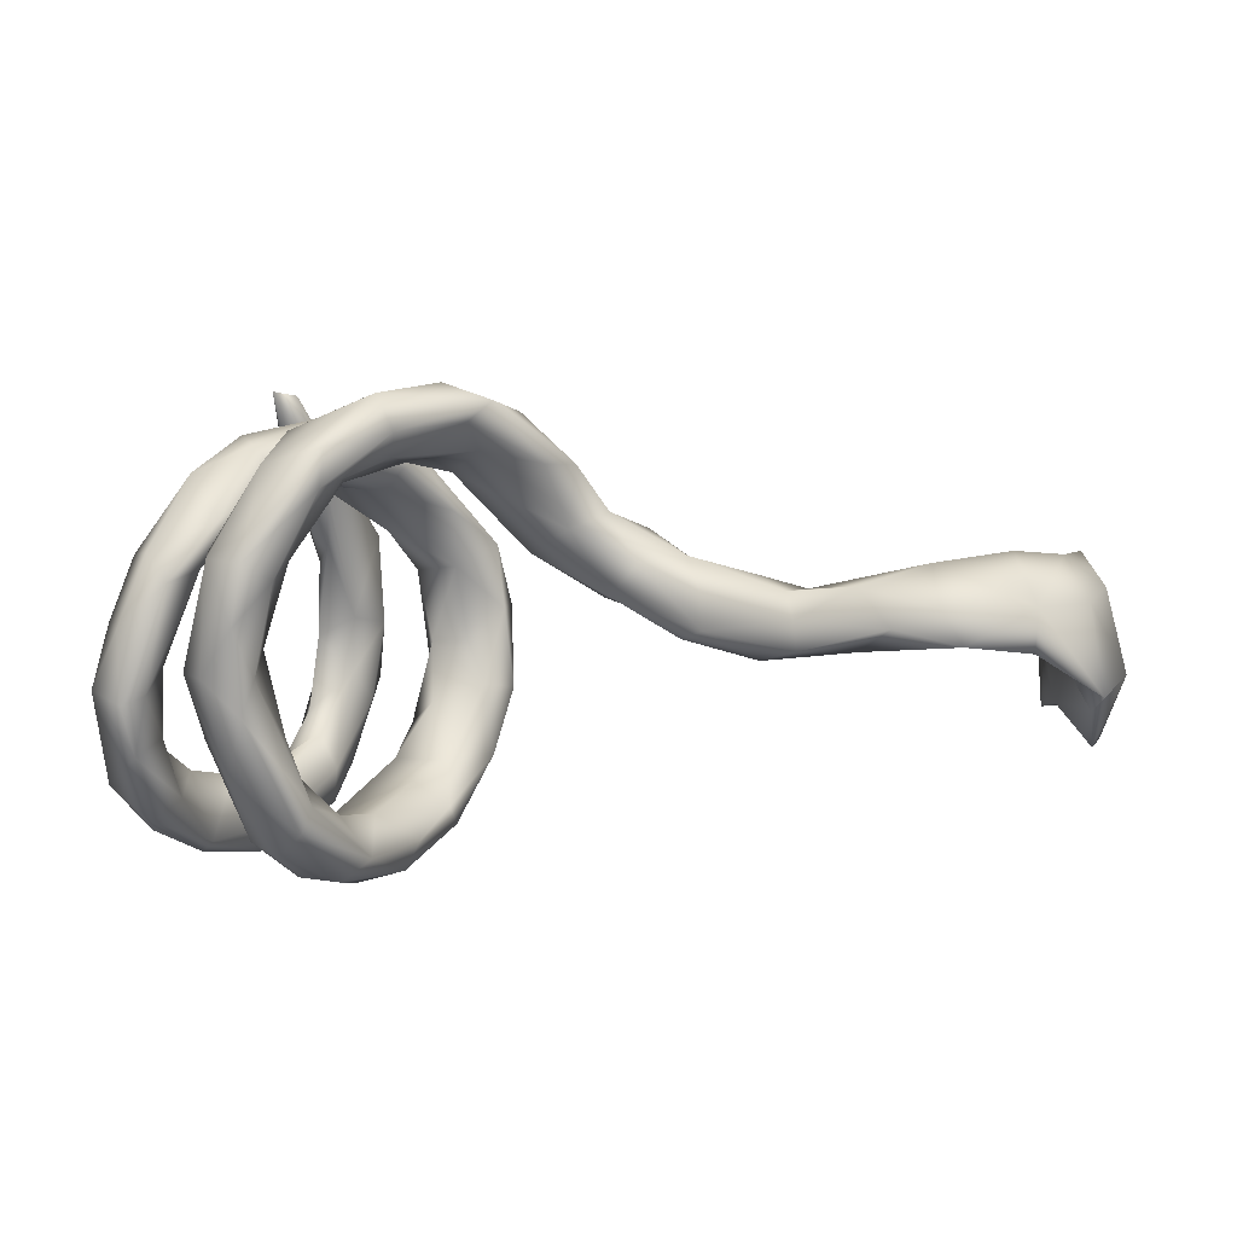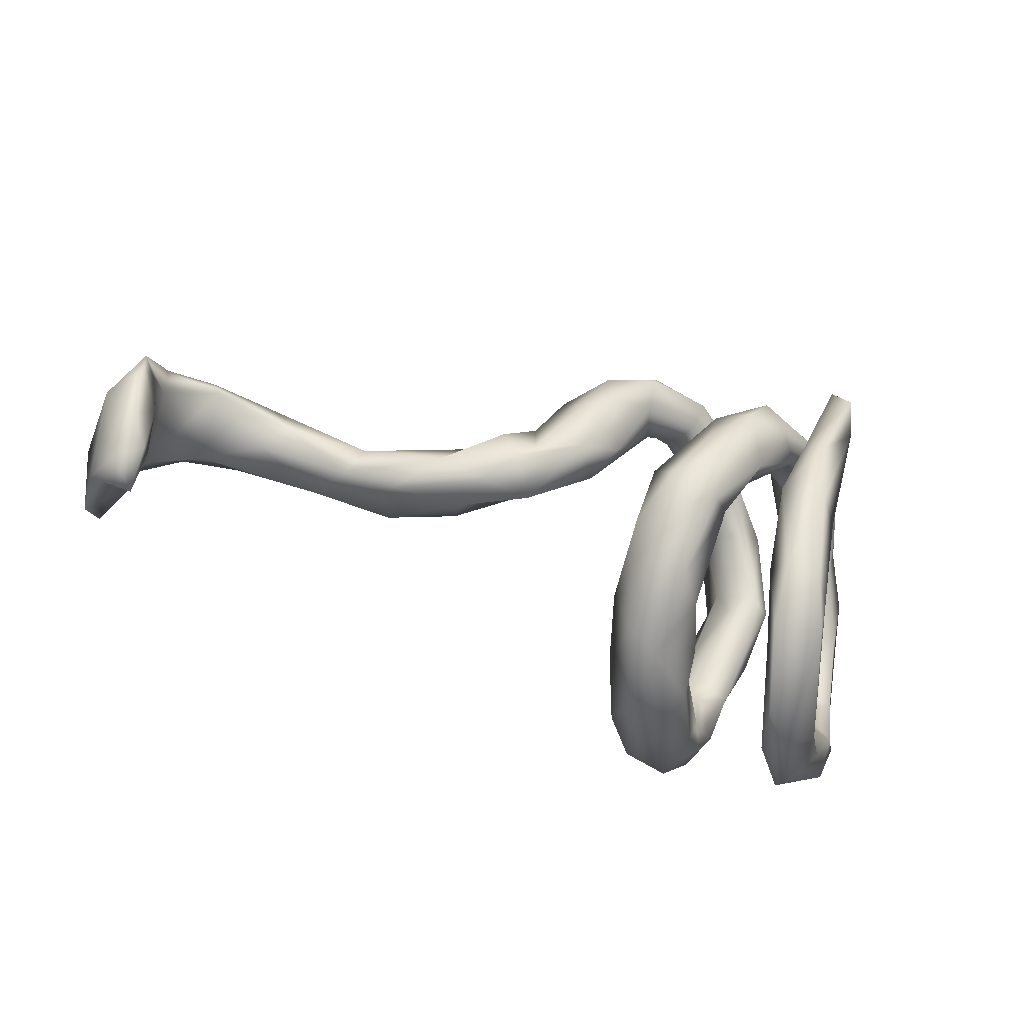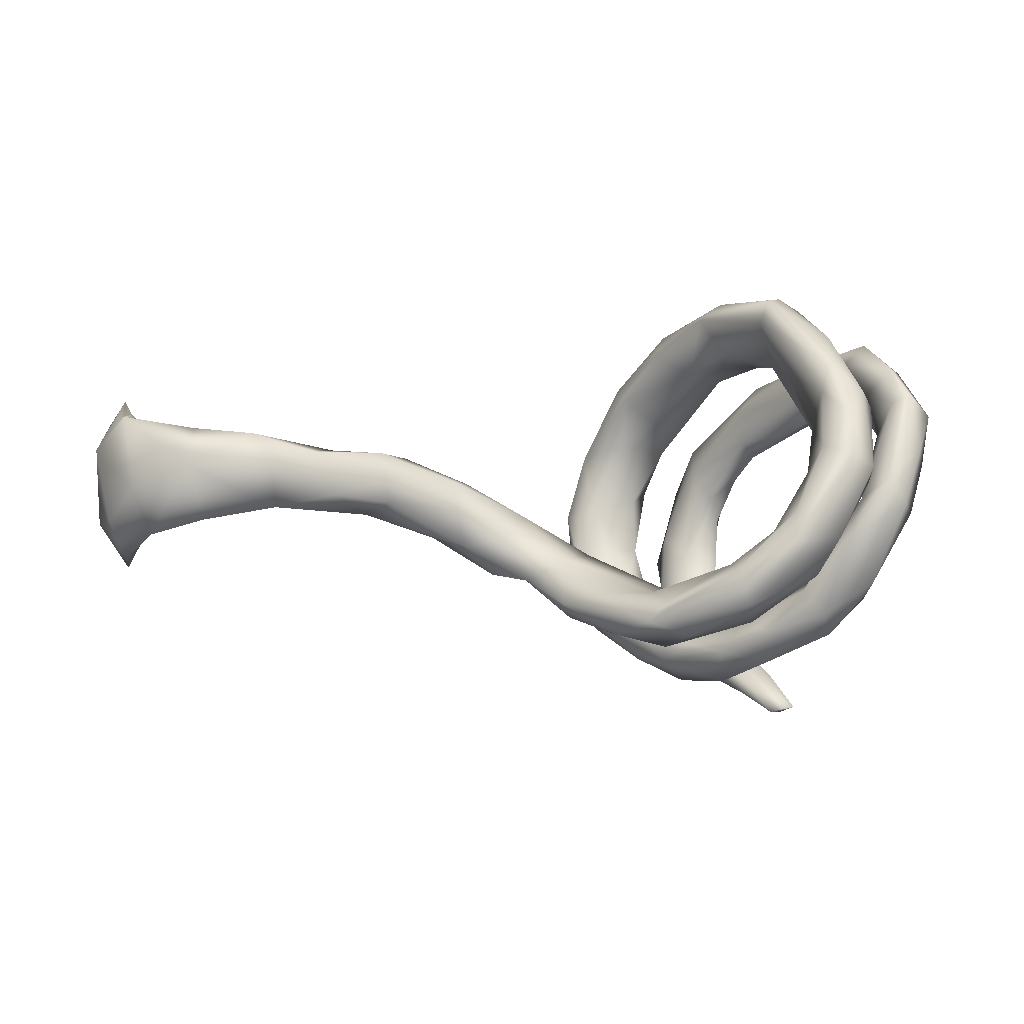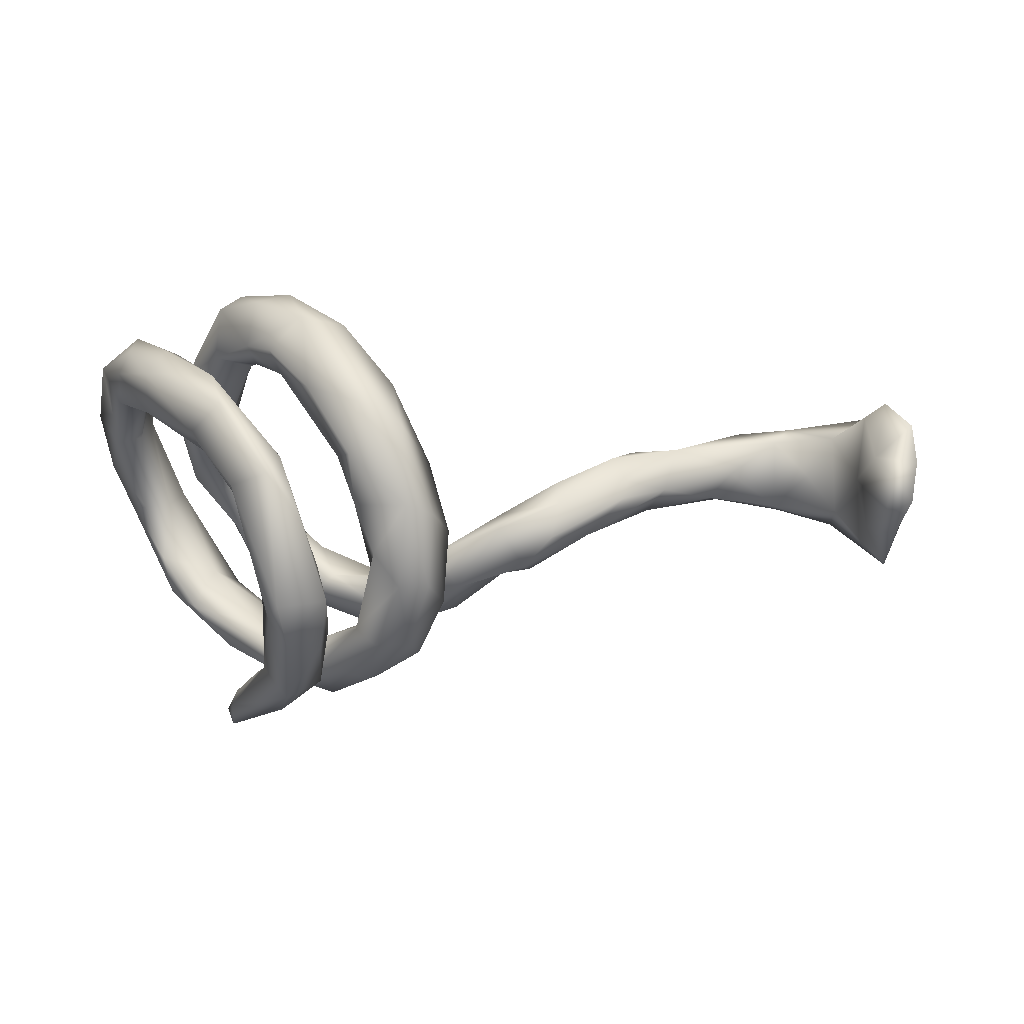
<metadata>
{"format":"obj","ext":"obj","renderer":"f3d","projection":"perspective","resolution":1024,"background":"white","views":[{"elev":55.5,"azim":-3.5,"up":"+Y"},{"elev":-57.8,"azim":159.5,"up":"+Y"},{"elev":9.3,"azim":169.3,"up":"+Z"},{"elev":-5.3,"azim":-11.5,"up":"+Z"}]}
</metadata>
<code>
v 0.855 -0.06936 -0.09456
v 0.8996 -0.04482 -0.01612
v 0.8386 0.00395 -0.04338
v 0.8522 -0.1279 -0.04607
v 0.8595 -0.189 0.002801
v 0.8585 0.0234 -0.06409
v 0.8194 -0.08092 -0.03196
v 0.8188 -0.1696 -0.01787
v 0.7252 0.1315 0.02427
v 0.8832 0.02334 -0.000319
v 0.8284 -0.01797 0.05867
v 0.8099 -0.09026 0.03978
v 0.8169 0.09008 -0.0119
v 0.8845 -0.1535 0.07418
v 0.8186 -0.2098 0.04243
v 0.9007 -0.02932 0.1109
v 0.7346 0.1483 0.01944
v 0.8777 -0.1502 0.1383
v 0.8127 0.0536 0.009201
v 0.8422 0.07795 0.06087
v 0.7671 0.06813 0.07356
v 0.8185 -0.13 0.08443
v 0.593 0.1063 0.03377
v 0.6315 0.08959 0.07616
v 0.02838 -0.1446 -0.2512
v -0.04862 -0.0963 -0.2943
v 0.7568 0.1357 0.1047
v -0.02753 -0.05677 -0.2886
v -0.05147 0.03547 -0.2731
v 0.002909 -0.1975 -0.2399
v 0.04477 -0.105 -0.2189
v 0.8515 -0.09827 0.1829
v 0.8413 -0.02717 0.1686
v -0.1864 -0.09853 -0.3434
v 0.8543 0.006733 0.1695
v -0.1779 -0.05776 -0.3287
v -0.2289 0.08658 -0.3582
v -0.09257 0.004817 -0.3158
v 0.7463 0.1105 0.161
v 0.8037 0.03593 0.1371
v -0.01551 -0.02871 -0.2268
v -0.2597 0.1165 -0.3428
v -0.0468 -0.1711 -0.242
v 0.08404 0.1711 -0.1835
v 0.1391 0.1416 -0.1648
v 0.4668 0.06352 0.005155
v -0.1895 -0.2079 -0.3256
v -0.2542 0.05609 -0.3684
v -0.1338 -0.1763 -0.2987
v 0.1597 0.1852 -0.1329
v 0.2344 0.01897 -0.1013
v -0.1999 -0.05171 -0.3053
v 0.6214 0.1538 0.03677
v 0.7174 0.09949 0.1358
v -0.1654 0.01885 -0.2924
v 0.2046 0.05425 -0.11
v -0.08076 0.06397 -0.236
v 0.4075 0.07014 -0.01462
v 0.6258 0.1459 0.1056
v 0.2575 0.07606 -0.1006
v -0.2601 -0.001576 -0.3366
v -0.2252 -0.2066 -0.2788
v 0.06068 -0.1894 -0.1715
v 0.3508 0.03145 -0.04306
v -0.1389 0.09423 -0.2974
v -0.1231 -0.07094 -0.2719
v 0.2028 0.1105 -0.1067
v 0.4313 0.09469 0.02907
v 0.6531 0.1209 0.1519
v -0.2531 0.000816 -0.3136
v 0.05357 0.326 -0.135
v 0.4911 0.03154 0.03856
v 0.5217 0.1269 0.05014
v -0.1213 0.1377 -0.2353
v 0.1174 0.2187 -0.1092
v -0.2293 -0.1459 -0.2833
v 0.009442 0.2671 -0.1913
v 0.08772 0.2574 -0.1698
v -0.1348 -0.2927 -0.2201
v -0.112 -0.0668 -0.2247
v 0.3054 0.07617 -0.05119
v 0.146 0.1232 -0.0699
v -0.07516 -0.1533 -0.2154
v -0.1075 0.02786 -0.2236
v 0.3163 0.08151 0.01022
v 0.2771 -0.006645 -0.05261
v -0.01715 -0.1122 -0.1886
v 0.1273 0.06046 -0.1359
v -0.177 -0.2558 -0.2066
v 0.4378 0.08804 0.07357
v 0.4092 0.001872 0.0193
v 0.05005 -0.1689 -0.1497
v 0.5213 0.06442 0.1136
v -0.1485 -0.3839 -0.1827
v 0.2928 -0.005975 0.007731
v 0.05843 0.1105 -0.1197
v 0.5607 0.1245 0.12
v 0.01154 0.2058 -0.1642
v 0.2364 0.07985 -0.03935
v -0.1948 0.164 -0.2501
v -0.2001 -0.3266 -0.2494
v -0.01234 0.3383 -0.1591
v -0.2079 -0.1573 -0.2711
v -0.02344 -0.2669 -0.1546
v 0.02409 -0.266 -0.1525
v -0.1486 -0.3137 -0.2482
v 0.4202 0.02171 0.0516
v 0.02044 0.324 -0.1036
v 0.09079 0.06859 -0.07522
v -0.2284 -0.3249 -0.2096
v 0.3946 0.02123 0.09088
v -0.2329 -0.2746 -0.189
v -0.00675 0.2097 -0.1103
v 0.1916 0.007767 -0.03602
v 0.4396 0.0628 0.1066
v 0.1978 0.04497 -0.01004
v -0.08997 0.2653 -0.1269
v 0.319 0.04425 0.05338
v 0.2913 0.01422 0.04421
v -0.2087 0.03997 -0.2388
v -0.2104 0.08276 -0.2008
v -0.06311 -0.2675 -0.1025
v -0.1124 0.3373 -0.1403
v -0.005794 -0.1906 -0.1113
v -0.1652 0.1185 -0.1899
v -0.07213 0.3774 -0.0485
v -0.05817 -0.2028 -0.1216
v -0.06639 0.2422 -0.1052
v -0.1895 0.1908 -0.1903
v -0.09354 0.3934 -0.1001
v -0.186 -0.3244 -0.1525
v 0.03117 0.2649 -0.101
v -0.221 -0.3844 -0.1928
v -0.02142 -0.3233 -0.03189
v 0.01564 -0.2205 -0.05259
v -0.2568 0.128 -0.236
v 0.05797 -0.2501 -0.06429
v -0.07891 0.3255 -0.04866
v -0.09374 -0.276 -0.02856
v -0.2388 0.2126 -0.12
v -0.1426 0.3077 -0.02553
v -0.3172 0.1308 -0.1702
v -0.1941 -0.4209 -0.05513
v -0.1595 -0.3707 -0.1345
v -0.2808 0.1661 -0.1058
v -0.06164 -0.2346 -0.03599
v -0.3046 0.128 -0.1386
v -0.2899 0.2 -0.1986
v 0.02445 -0.2651 0.04054
v -0.2326 0.2968 -0.02047
v -0.2512 -0.3285 -0.09247
v 0.02568 -0.2992 -0.04341
v -0.353 0.1892 -0.1421
v -0.291 -0.3912 -0.01422
v -0.2697 0.2287 -0.1581
v -0.03989 -0.2281 0.07047
v -0.3716 0.1471 -0.08516
v -0.1381 0.3587 0.008175
v -0.1642 0.3877 0.04393
v -0.02544 -0.3076 0.09289
v -0.2364 -0.3266 -0.04955
v -0.3077 0.2446 -0.02359
v -0.2797 -0.2711 0.06386
v -0.3991 0.2504 0.02665
v -0.2064 0.3737 -0.06118
v -0.349 0.2406 -0.1056
v -0.1573 0.4153 0.000805
v -0.2201 -0.399 0.0292
v -0.2412 -0.4278 0.001042
v -0.2671 0.2558 0.04358
v -0.2376 0.3873 0.000651
v -0.3041 -0.2756 0.03621
v -0.2864 -0.3323 -0.01538
v -0.2126 -0.36 -0.005876
v -0.1068 -0.3008 0.04788
v -0.4215 0.2159 0.004845
v -0.2382 0.2596 0.05879
v -0.03142 -0.2421 0.1678
v -0.1177 -0.2465 0.05002
v -0.3622 0.1595 0.009078
v -0.2103 0.3037 0.09123
v -0.0899 -0.209 0.1125
v -0.263 0.3585 0.131
v -0.3072 -0.3524 0.1133
v -0.03914 -0.2128 0.1553
v -0.0937 -0.3092 0.1282
v -0.4026 0.1527 0.00246
v -0.3155 -0.3004 0.1621
v -0.3115 0.306 0.07168
v -0.2001 -0.1603 0.191
v -0.0775 -0.2842 0.1713
v -0.28 -0.2897 0.1202
v -0.2266 0.3266 0.137
v -0.3739 0.2426 0.07241
v -0.3358 0.2134 0.03229
v -0.3004 0.1527 0.1058
v -0.3094 0.3319 0.1017
v -0.1386 -0.1317 0.2081
v -0.3483 -0.2043 0.089
v -0.3406 0.1635 0.1359
v -0.07869 -0.1614 0.2373
v -0.4592 0.164 0.07469
v -0.4127 0.08384 0.1146
v -0.2187 -0.1641 0.2282
v -0.1023 -0.1878 0.2685
v -0.2532 0.1982 0.1506
v -0.166 -0.2464 0.1586
v -0.4097 -0.1919 0.1183
v -0.3914 0.1299 0.124
v -0.3509 -0.1729 0.1553
v -0.2608 0.2193 0.2102
v -0.3472 -0.3149 0.07226
v -0.3877 -0.09838 0.1435
v -0.2809 0.2974 0.1855
v -0.2673 0.1486 0.1416
v -0.4508 0.08404 0.1039
v -0.4406 0.1513 0.195
v -0.3118 0.09011 0.1733
v -0.2294 -0.03284 0.2269
v -0.4513 -0.02804 0.1565
v -0.2512 -0.114 0.2424
v -0.3359 0.1144 0.2299
v -0.2351 0.03702 0.2339
v -0.4408 0.2002 0.109
v -0.4103 -0.01974 0.1575
v -0.3547 0.1955 0.1788
v -0.1792 -0.05478 0.2533
v -0.294 0.01995 0.2445
v -0.3281 0.227 0.2108
v -0.2331 0.1169 0.2336
v -0.414 -0.2221 0.1756
v -0.3642 -0.172 0.215
v -0.2025 0.06967 0.312
v -0.4003 0.05606 0.1866
v -0.3821 -0.1982 0.2157
v -0.1716 -0.2016 0.2767
v -0.2787 0.1969 0.2545
v -0.1381 -0.07812 0.3083
v -0.4093 0.1489 0.1816
v -0.4827 0.1293 0.1548
v -0.4543 -0.1209 0.189
v -0.2381 -0.1023 0.3173
v -0.1804 -0.0933 0.3336
v -0.3058 0.1144 0.2907
v -0.424 -0.02943 0.2632
v -0.3857 -0.0291 0.2291
v -0.2167 0.06727 0.3499
v -0.4386 -0.114 0.2257
v -0.2877 0.01486 0.3262
v -0.43 0.08391 0.2324
v -0.4795 -0.007386 0.2154
v -0.2528 0.01105 0.3486
f 150 170 189
f 132 108 138
f 150 123 117
f 108 126 138
f 165 123 150
f 141 138 158
f 141 158 181
f 181 158 159
f 171 150 189
f 159 193 181
f 183 197 214
f 193 183 214
f 193 214 211
f 197 229 214
f 126 71 130
f 130 123 165
f 126 130 167
f 130 165 171
f 138 126 158
f 167 130 171
f 126 167 159
f 158 126 159
f 165 150 171
f 171 183 167
f 159 167 183
f 197 171 189
f 183 171 197
f 193 159 183
f 144 131 174
f 101 94 133
f 101 106 94
f 18 16 32
f 22 18 32
f 18 14 16
f 15 22 12
f 8 15 12
f 5 2 14
f 5 4 2
f 169 168 184
f 169 143 168
f 143 144 168
f 133 143 169
f 143 94 144
f 133 94 143
f 14 18 22
f 15 14 22
f 5 14 15
f 8 5 15
f 4 5 8
f 79 131 144
f 79 89 131
f 110 101 133
f 30 105 104
f 106 79 94
f 16 33 32
f 16 35 33
f 33 22 32
f 11 22 33
f 14 2 16
f 11 12 22
f 7 12 11
f 7 1 4
f 1 2 4
f 168 192 188
f 168 188 184
f 186 160 191
f 169 184 154
f 175 134 186
f 134 152 160
f 134 160 186
f 168 144 174
f 154 133 169
f 110 133 154
f 94 79 144
f 7 8 12
f 4 8 7
f 39 69 54
f 46 72 64
f 118 119 111
f 118 111 115
f 58 64 81
f 58 46 64
f 73 46 68
f 46 58 68
f 23 46 53
f 53 46 73
f 59 73 97
f 27 53 59
f 69 27 59
f 76 61 62
f 66 83 80
f 87 84 80
f 88 51 114
f 51 86 114
f 68 58 81
f 68 81 85
f 68 85 90
f 73 68 90
f 115 90 118
f 73 90 97
f 115 97 90
f 97 115 93
f 69 59 97
f 54 69 93
f 93 69 97
f 114 95 116
f 116 95 119
f 118 116 119
f 90 85 118
f 213 208 220
f 72 24 93
f 72 93 107
f 91 72 107
f 107 111 95
f 95 91 107
f 86 91 95
f 86 95 114
f 80 83 87
f 52 103 89
f 39 27 69
f 54 40 39
f 54 21 40
f 93 24 54
f 23 24 72
f 46 23 72
f 64 72 91
f 64 91 86
f 92 31 87
f 28 31 25
f 66 43 83
f 26 43 66
f 49 52 89
f 49 34 36
f 61 47 62
f 47 34 49
f 30 43 26
f 63 31 92
f 25 31 63
f 30 25 63
f 20 27 35
f 16 20 35
f 21 19 40
f 26 25 30
f 16 10 20
f 19 11 40
f 19 3 11
f 10 13 20
f 10 6 13
f 6 3 19
f 2 6 10
f 2 1 6
f 6 1 3
f 188 232 235
f 235 231 188
f 204 207 236
f 184 188 231
f 232 192 210
f 192 232 188
f 208 212 231
f 178 201 205
f 178 185 201
f 190 207 204
f 192 163 210
f 163 199 210
f 182 190 198
f 190 179 207
f 212 184 231
f 51 64 86
f 51 60 64
f 56 51 88
f 31 41 87
f 31 29 41
f 31 28 29
f 38 26 66
f 63 152 105
f 137 152 63
f 89 112 131
f 1 7 3
f 3 7 11
f 2 10 16
f 40 11 33
f 47 106 101
f 47 49 106
f 106 49 79
f 30 63 105
f 47 110 62
f 110 47 101
f 62 110 112
f 79 49 89
f 30 104 43
f 83 43 104
f 83 104 122
f 83 122 127
f 92 124 135
f 124 127 135
f 63 92 137
f 137 92 135
f 127 122 139
f 127 139 146
f 146 139 179
f 135 127 146
f 135 146 156
f 156 146 179
f 156 179 182
f 163 172 199
f 190 182 179
f 156 182 185
f 172 212 208
f 48 34 61
f 34 47 61
f 17 53 27
f 9 24 23
f 53 9 23
f 29 28 38
f 28 26 38
f 13 27 20
f 9 53 17
f 13 17 27
f 17 13 9
f 242 243 252
f 252 243 247
f 235 245 248
f 235 232 245
f 243 238 247
f 201 198 238
f 198 227 238
f 190 204 221
f 219 190 221
f 227 190 219
f 210 199 213
f 213 199 208
f 111 93 115
f 107 93 111
f 119 95 111
f 49 36 52
f 24 9 54
f 121 125 145
f 121 145 147
f 142 121 147
f 142 120 121
f 142 136 120
f 82 132 113
f 75 132 82
f 96 109 113
f 121 84 125
f 98 44 96
f 57 74 125
f 29 74 57
f 29 65 74
f 74 65 100
f 65 136 100
f 65 55 136
f 42 61 70
f 52 42 70
f 52 37 42
f 222 228 249
f 250 251 245
f 222 218 228
f 216 203 225
f 203 234 225
f 216 220 251
f 215 230 223
f 223 228 218
f 218 196 223
f 82 113 109
f 136 55 120
f 234 250 246
f 108 71 126
f 71 102 130
f 102 123 130
f 123 77 117
f 210 213 232
f 60 51 56
f 59 53 73
f 103 70 76
f 66 80 120
f 85 81 99
f 220 208 241
f 225 213 220
f 232 213 246
f 228 219 221
f 219 223 227
f 227 233 238
f 241 248 251
f 232 246 245
f 221 249 228
f 221 242 249
f 249 242 252
f 247 238 233
f 34 48 36
f 55 66 120
f 55 38 66
f 41 57 84
f 29 57 41
f 45 56 88
f 64 60 81
f 60 56 67
f 81 60 67
f 70 61 76
f 103 52 70
f 80 84 120
f 41 84 87
f 88 114 109
f 96 88 109
f 99 82 116
f 81 67 99
f 99 67 82
f 99 116 118
f 85 99 118
f 82 109 116
f 102 77 123
f 237 214 229
f 211 214 237
f 206 193 211
f 197 226 229
f 189 226 197
f 189 200 226
f 239 194 217
f 195 194 239
f 194 224 217
f 164 202 224
f 181 193 206
f 189 196 200
f 170 196 189
f 164 224 194
f 176 202 164
f 177 181 206
f 196 177 206
f 170 177 196
f 194 162 164
f 162 194 195
f 166 176 164
f 141 181 177
f 150 177 170
f 150 141 177
f 166 164 162
f 145 195 180
f 140 162 195
f 166 153 176
f 176 153 157
f 117 141 150
f 155 166 162
f 155 162 140
f 145 140 195
f 148 153 166
f 155 148 166
f 128 138 141
f 117 128 141
f 128 132 138
f 142 147 157
f 153 142 157
f 136 142 153
f 148 136 153
f 98 113 128
f 117 98 128
f 98 96 113
f 125 140 145
f 125 129 140
f 129 100 155
f 155 100 148
f 75 50 71
f 71 108 75
f 77 44 98
f 74 100 129
f 100 136 148
f 50 78 71
f 50 45 78
f 45 44 78
f 78 44 77
f 48 61 42
f 247 237 244
f 239 217 250
f 240 251 250
f 217 240 250
f 233 237 247
f 233 211 237
f 230 211 233
f 226 222 244
f 226 200 222
f 209 239 234
f 234 203 209
f 240 216 251
f 202 216 240
f 215 206 230
f 200 218 222
f 200 196 218
f 125 74 129
f 244 222 249
f 234 239 250
f 196 215 223
f 129 155 140
f 113 132 128
f 122 104 134
f 152 137 149
f 152 149 160
f 151 110 154
f 173 151 154
f 105 152 134
f 104 105 134
f 131 112 151
f 161 131 151
f 112 110 151
f 131 161 174
f 122 134 139
f 139 134 175
f 137 135 149
f 179 139 175
f 149 135 156
f 161 151 173
f 172 161 173
f 163 161 172
f 174 161 163
f 160 149 178
f 149 156 185
f 173 154 212
f 172 173 212
f 163 192 174
f 174 192 168
f 175 207 179
f 207 175 186
f 160 178 191
f 178 149 185
f 212 154 184
f 186 191 236
f 186 236 207
f 178 205 191
f 236 191 205
f 78 102 71
f 78 77 102
f 77 98 117
f 37 48 42
f 237 229 244
f 229 226 244
f 217 224 240
f 224 202 240
f 230 206 211
f 195 239 209
f 196 206 215
f 187 203 216
f 187 180 203
f 180 195 209
f 187 216 202
f 176 187 202
f 187 157 180
f 176 157 187
f 157 145 180
f 157 147 145
f 75 108 132
f 203 180 209
f 9 21 54
f 26 28 25
f 9 19 21
f 13 19 9
f 13 6 19
f 236 243 242
f 243 205 238
f 205 201 238
f 205 243 236
f 236 242 221
f 204 236 221
f 248 231 235
f 241 231 248
f 241 208 231
f 198 190 227
f 185 198 201
f 199 172 208
f 124 87 127
f 92 87 124
f 87 83 127
f 103 62 112
f 89 103 112
f 76 62 103
f 35 39 40
f 40 33 35
f 27 39 35
f 185 182 198
f 67 50 82
f 50 75 82
f 109 114 116
f 223 219 228
f 56 45 67
f 216 225 220
f 213 225 246
f 246 225 234
f 223 230 233
f 223 233 227
f 251 220 241
f 251 248 245
f 246 250 245
f 244 249 252
f 48 37 36
f 36 37 52
f 65 38 55
f 29 38 65
f 44 88 96
f 44 45 88
f 67 45 50
f 120 84 121
f 57 125 84
f 244 252 247

</code>
